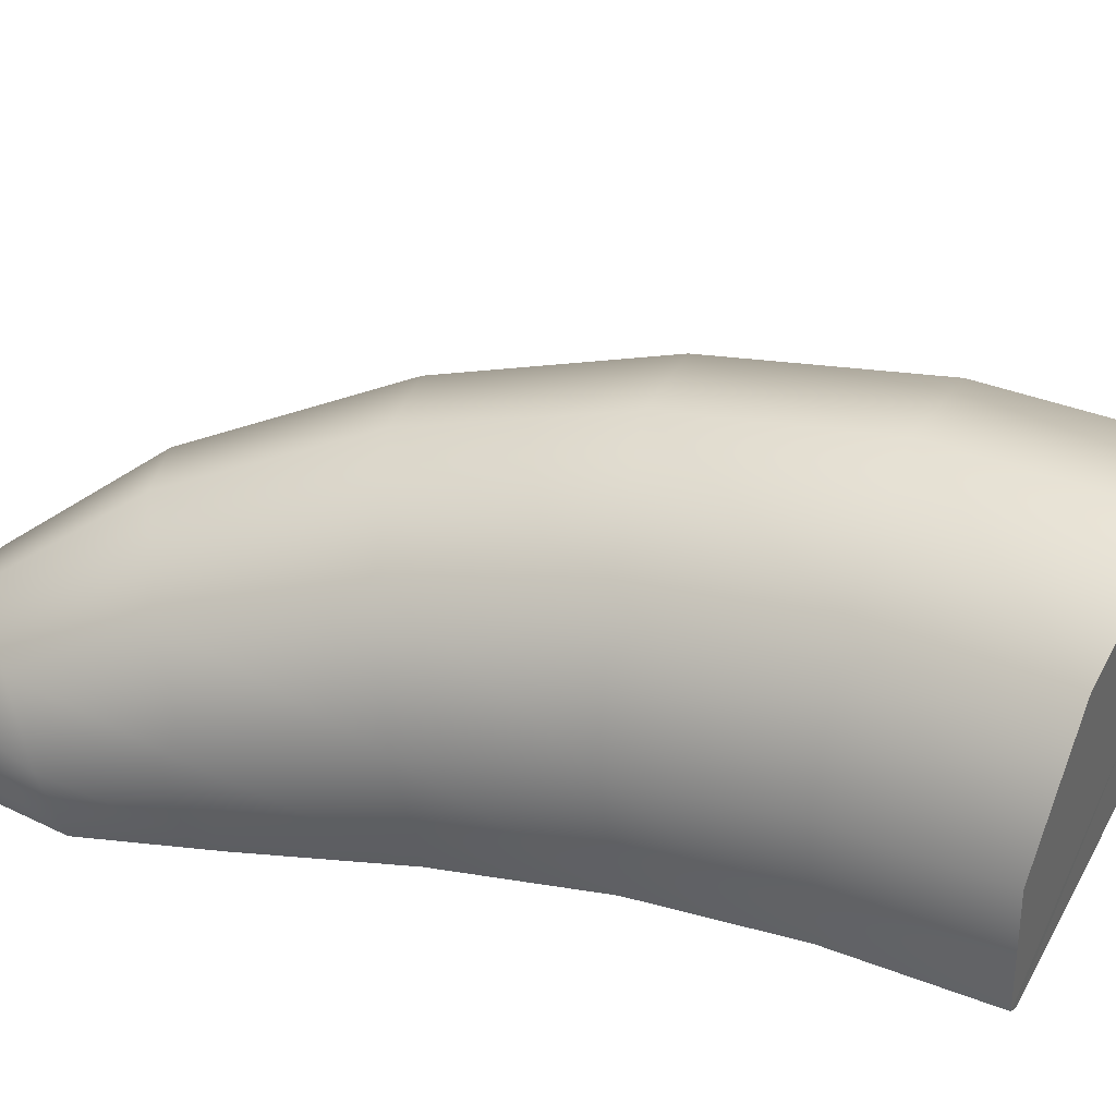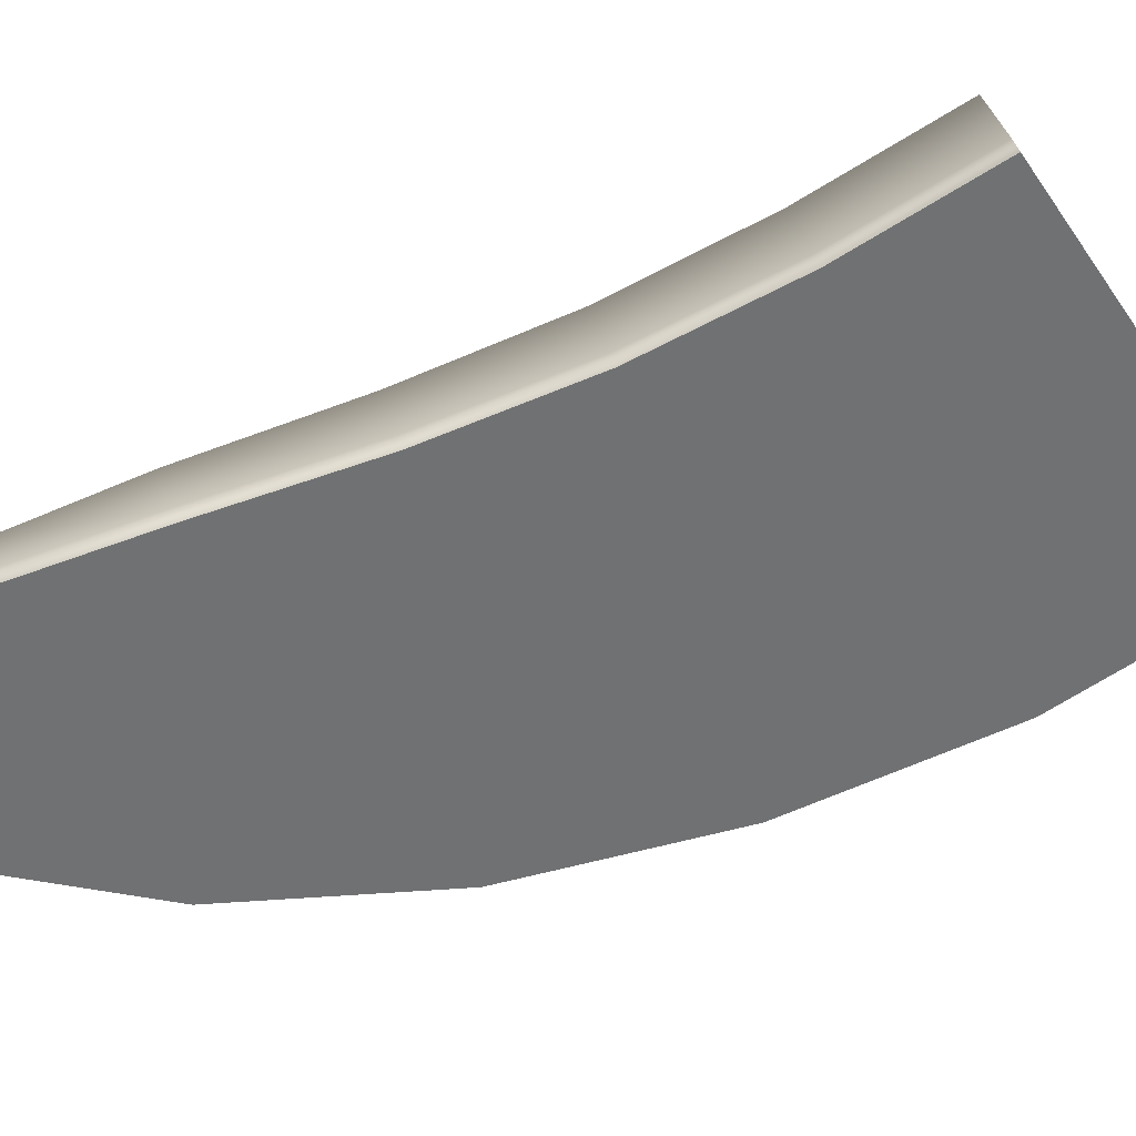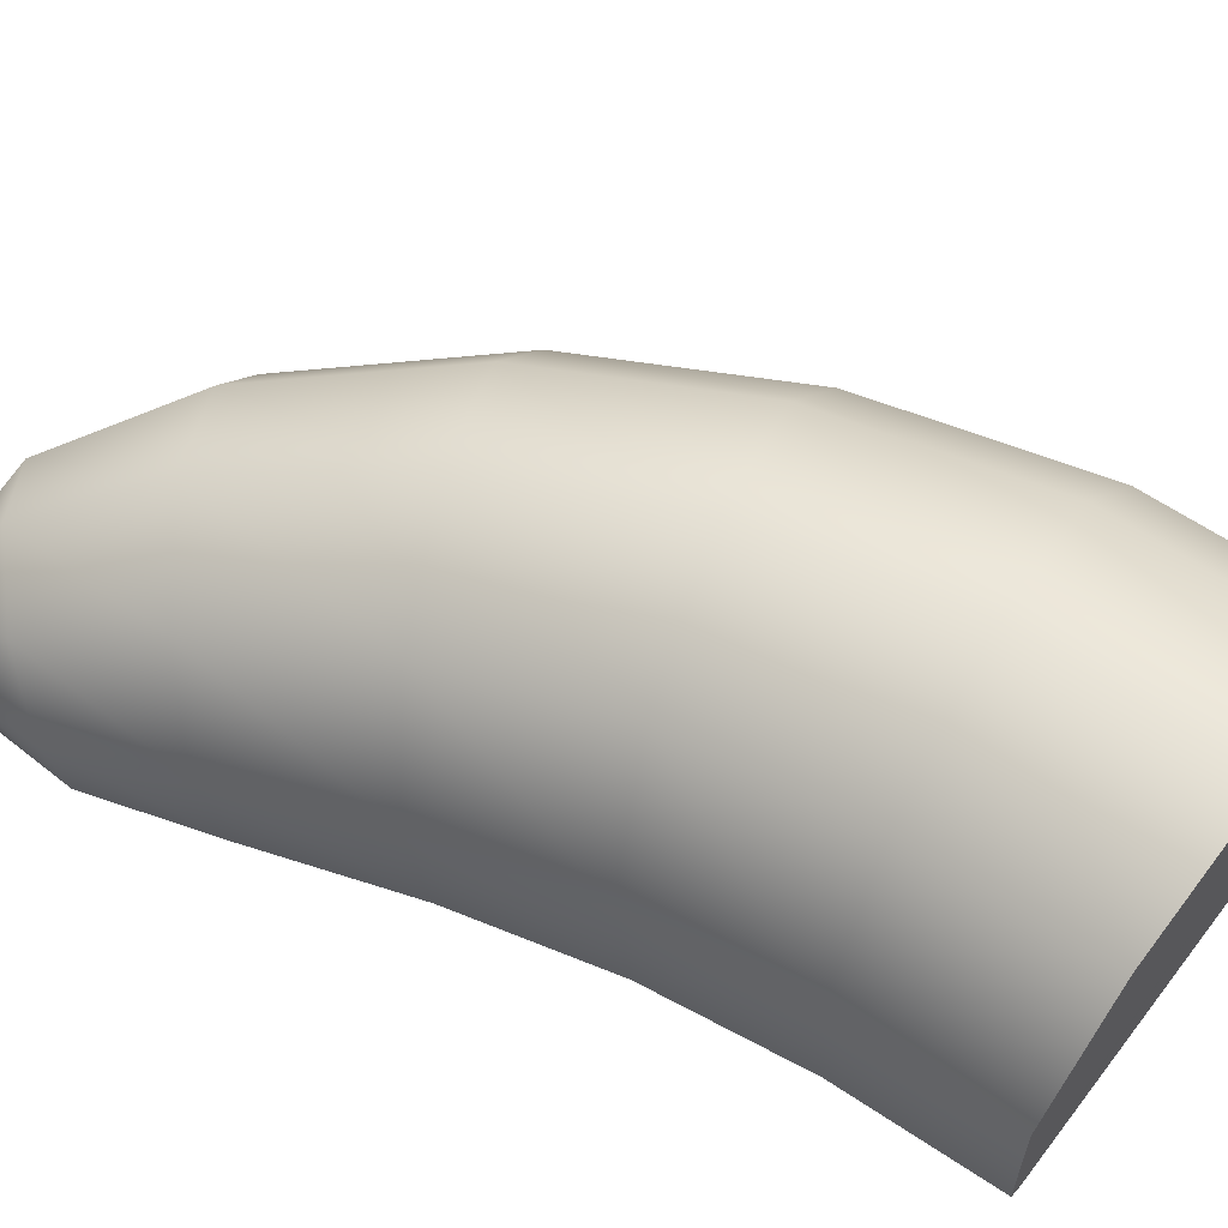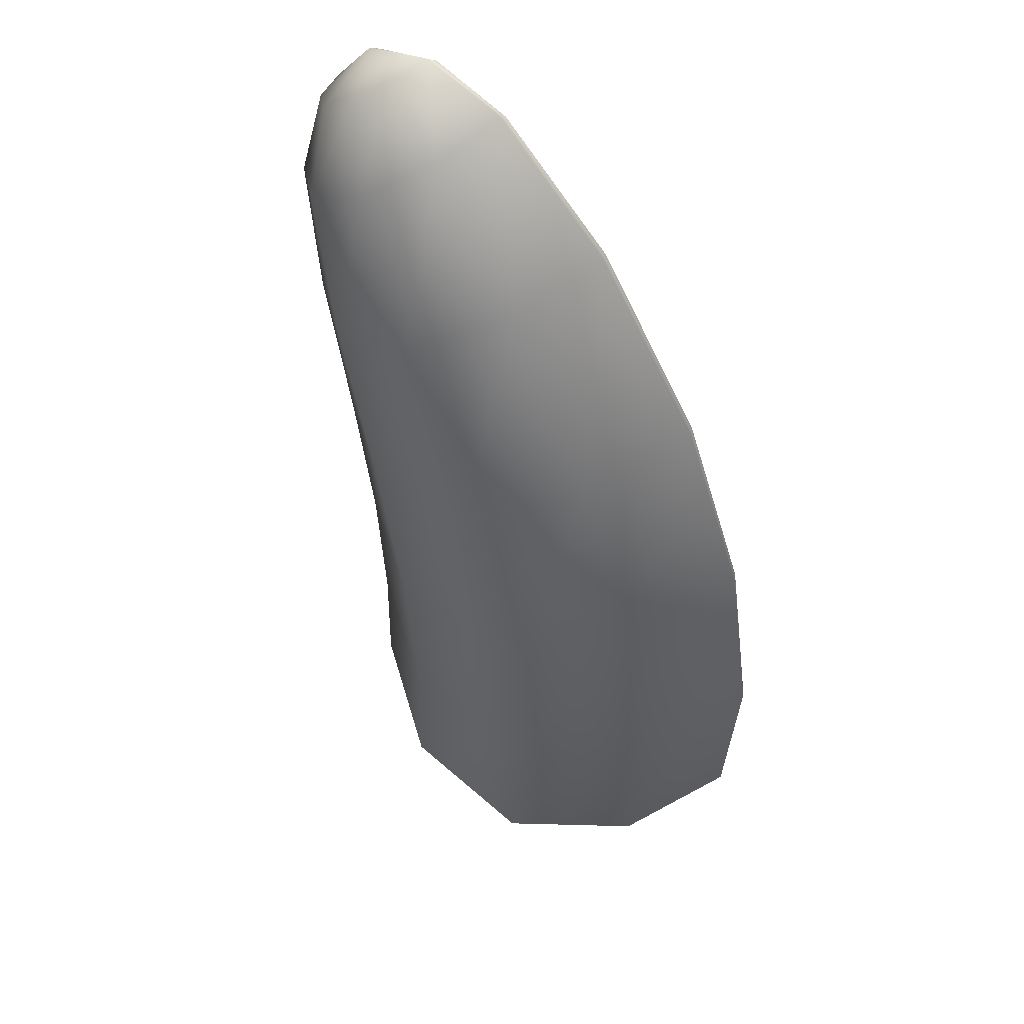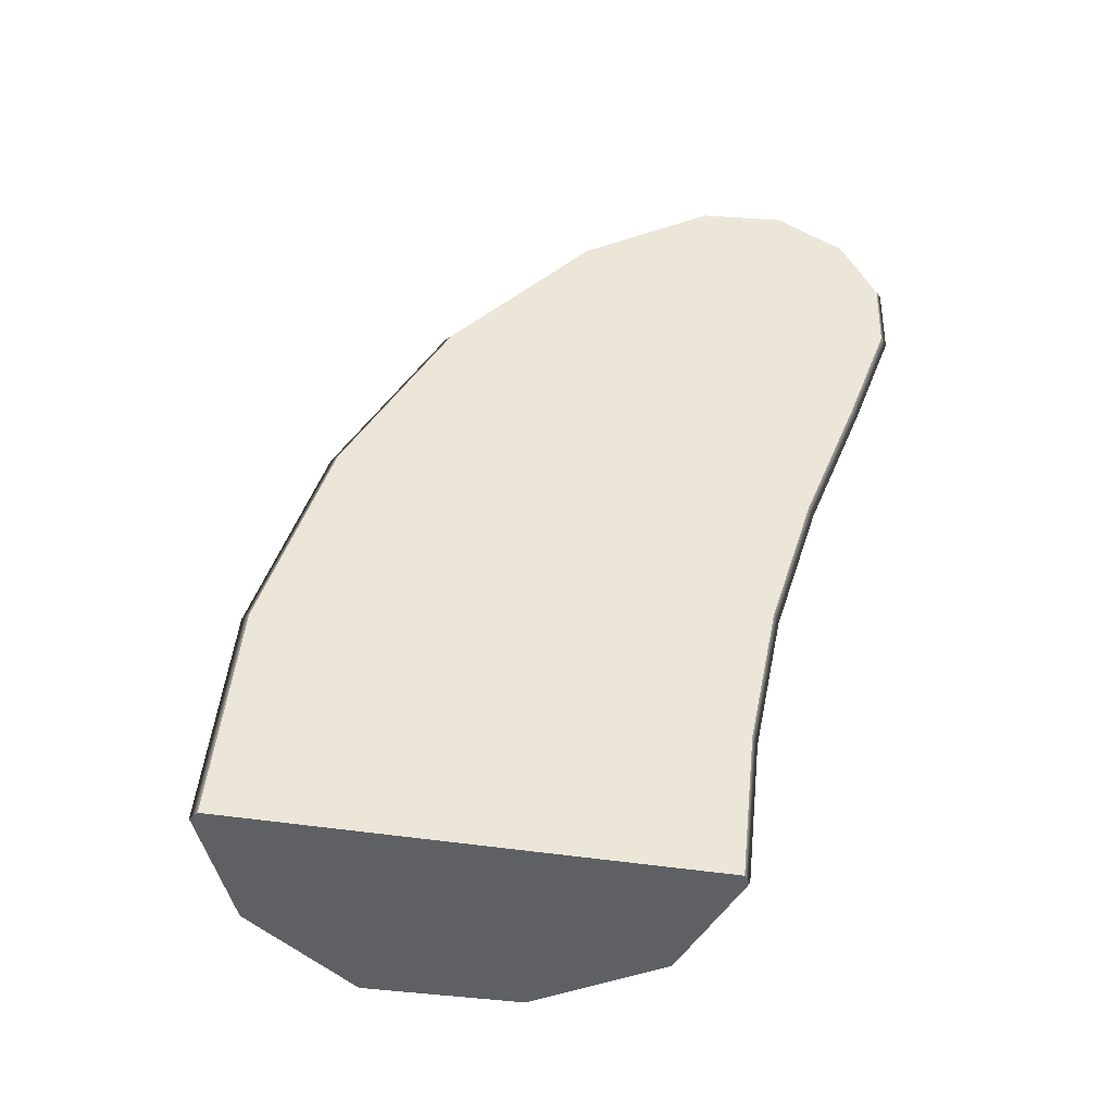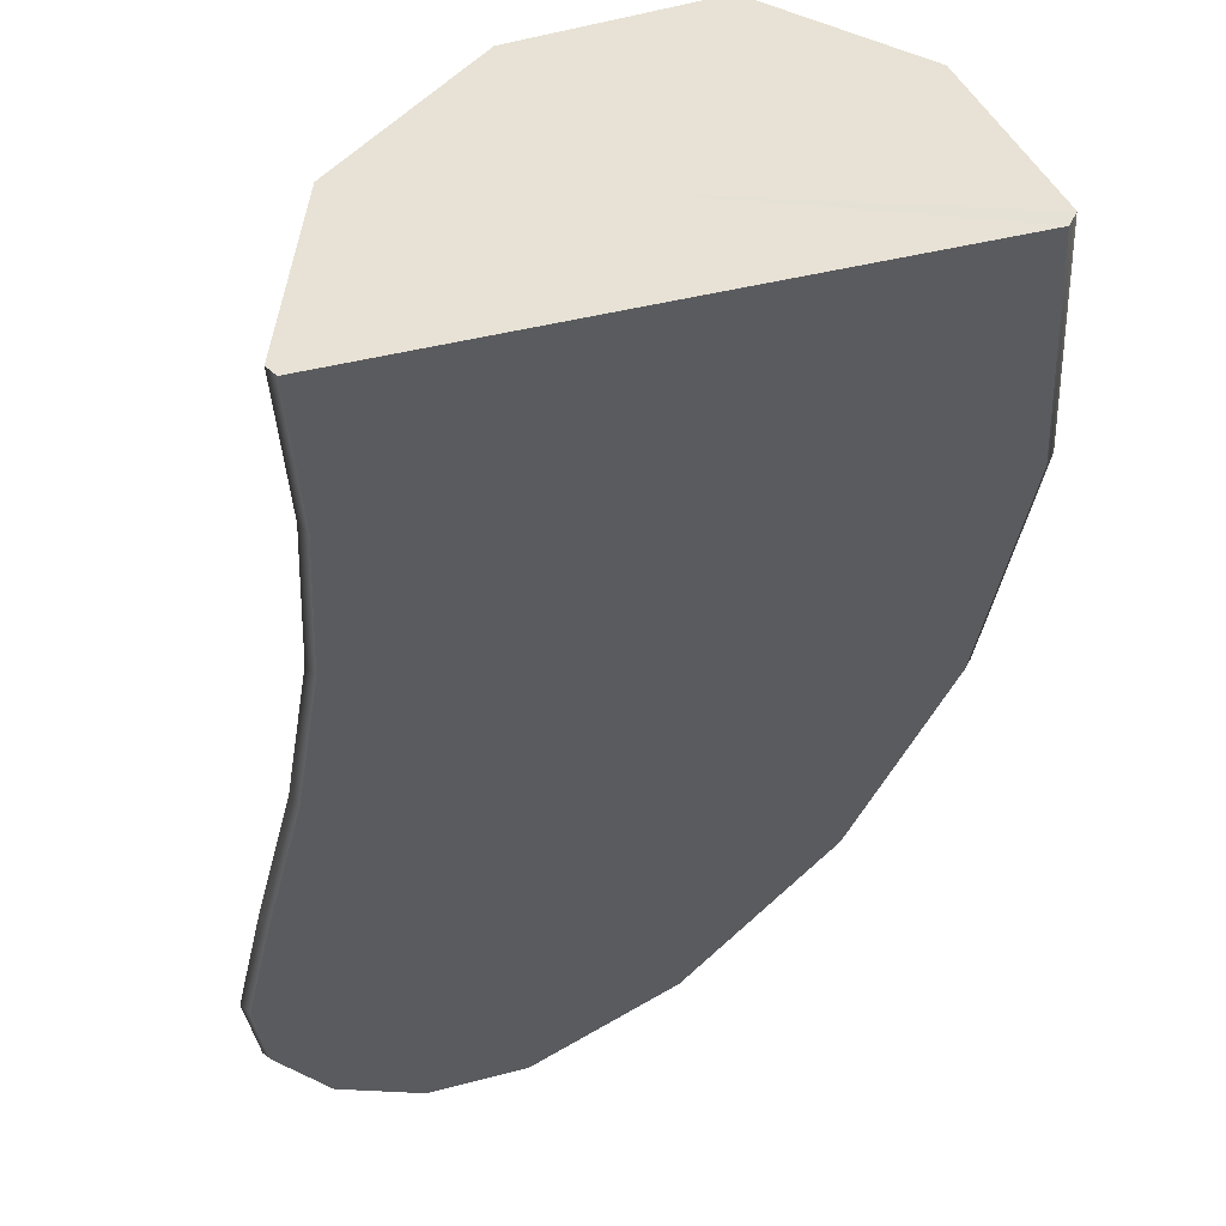
<metadata>
{"format":"obj","ext":"obj","renderer":"f3d","projection":"perspective","resolution":1024,"background":"white","views":[{"elev":55.7,"azim":-61.0,"up":"+Z"},{"elev":-57.7,"azim":-56.9,"up":"+Z"},{"elev":74.9,"azim":-52.9,"up":"+Z"},{"elev":67.3,"azim":29.9,"up":"+Y"},{"elev":-52.2,"azim":161.8,"up":"+Y"},{"elev":-26.0,"azim":5.9,"up":"+Z"}]}
</metadata>
<code>
g default
v -0.5083 0.3196 -0.08184
v -0.2658 0.3877 0.142
v 0.07531 0.4421 0.1999
v 0.3649 0.4526 0.02747
v -0.566 0.6809 -0.154
v -0.341 0.7864 0.05467
v -0.02299 0.8892 0.1017
v 0.2479 0.937 -0.07092
v -0.6631 1.036 -0.2434
v -0.4686 1.168 -0.05748
v -0.1914 1.308 -0.0228
v 0.04622 1.385 -0.1891
v -0.7912 1.388 -0.3572
v -0.6417 1.528 -0.2052
v -0.4254 1.682 -0.1837
v -0.2383 1.774 -0.3314
v -0.8898 1.662 -0.4759
v -0.7898 1.78 -0.3661
v -0.6415 1.913 -0.3547
v -0.5129 1.995 -0.4685
v -0.892 1.826 -0.58
v -0.8391 1.896 -0.5176
v -0.7558 1.979 -0.5122
v -0.6863 2.028 -0.5789
v -0.6683 1.807 -0.6527
v -0.4699 1.552 -0.586
v -0.255 1.175 -0.4996
v -0.1006 0.7692 -0.4186
v -0.01063 0.343 -0.3447
v -0.5544 0.2628 -0.396
v -0.5355 0.2617 -0.4149
v 0.5246 0.4288 -0.251
v 0.5132 0.4231 -0.2745
v -0.6074 0.6128 -0.4535
v -0.5887 0.6128 -0.4725
v 0.3978 0.9309 -0.3413
v 0.3872 0.9221 -0.3642
v -0.6968 0.9613 -0.5163
v -0.6781 0.9621 -0.5355
v 0.1785 1.394 -0.4406
v 0.1695 1.382 -0.4628
v -0.8138 1.314 -0.5841
v -0.7955 1.316 -0.6035
v -0.1336 1.793 -0.5452
v -0.1396 1.778 -0.5664
v -0.9036 1.604 -0.6393
v -0.8834 1.601 -0.6571
v -0.4409 2.015 -0.6244
v -0.44 1.996 -0.6437
v -0.8816 1.781 -0.6822
v -0.8997 1.793 -0.666
v -0.6481 2.041 -0.6616
v -0.6356 2.023 -0.6779
v -0.8092 1.953 -0.6731
v -0.7946 1.939 -0.6908
v -0.4866 -0.0471 -0.02822
v -0.2428 -0.02147 0.201
v 0.09994 -0.02057 0.2667
v 0.3906 -0.05012 0.1009
v -0.5143 -0.09178 -0.3619
v -0.5333 -0.08912 -0.3433
v 0.5506 -0.0915 -0.1739
v 0.539 -0.09427 -0.1978
v 0.01292 -0.09331 -0.2797
v -0.02043 -0.06658 -0.09069
g FoodRUpperCaninesOverbite
f 56 57 2 1
f 57 58 3 2
f 58 59 4 3
f 1 2 6 5
f 2 3 7 6
f 3 4 8 7
f 5 6 10 9
f 6 7 11 10
f 7 8 12 11
f 9 10 14 13
f 10 11 15 14
f 11 12 16 15
f 13 14 18 17
f 14 15 19 18
f 15 16 20 19
f 17 18 22 21
f 18 19 23 22
f 19 20 24 23
f 60 61 30 31
f 62 63 33 32
f 31 30 34 35
f 32 33 37 36
f 35 34 38 39
f 36 37 41 40
f 39 38 42 43
f 40 41 45 44
f 43 42 46 47
f 44 45 49 48
f 47 46 51 50
f 48 49 53 52
f 50 51 54 55
f 52 53 55 54
f 61 56 1 30
f 59 62 32 4
f 30 1 5 34
f 4 32 36 8
f 34 5 9 38
f 8 36 40 12
f 38 9 13 42
f 12 40 44 16
f 42 13 17 46
f 16 44 48 20
f 46 17 21 51
f 20 48 52 24
f 51 21 54
f 21 22 54
f 22 23 54
f 23 24 54
f 24 52 54
f 60 31 29 64
f 31 35 28 29
f 35 39 27 28
f 39 43 26 27
f 43 47 25 26
f 47 50 55 25
f 25 55 53 49
f 26 25 49 45
f 27 26 45 41
f 28 27 41 37
f 29 28 37 33
f 64 29 33 63
f 57 56 65
f 58 57 65
f 59 58 65
f 61 60 65
f 63 62 65
f 56 61 65
f 62 59 65
f 60 64 65
f 64 63 65

</code>
